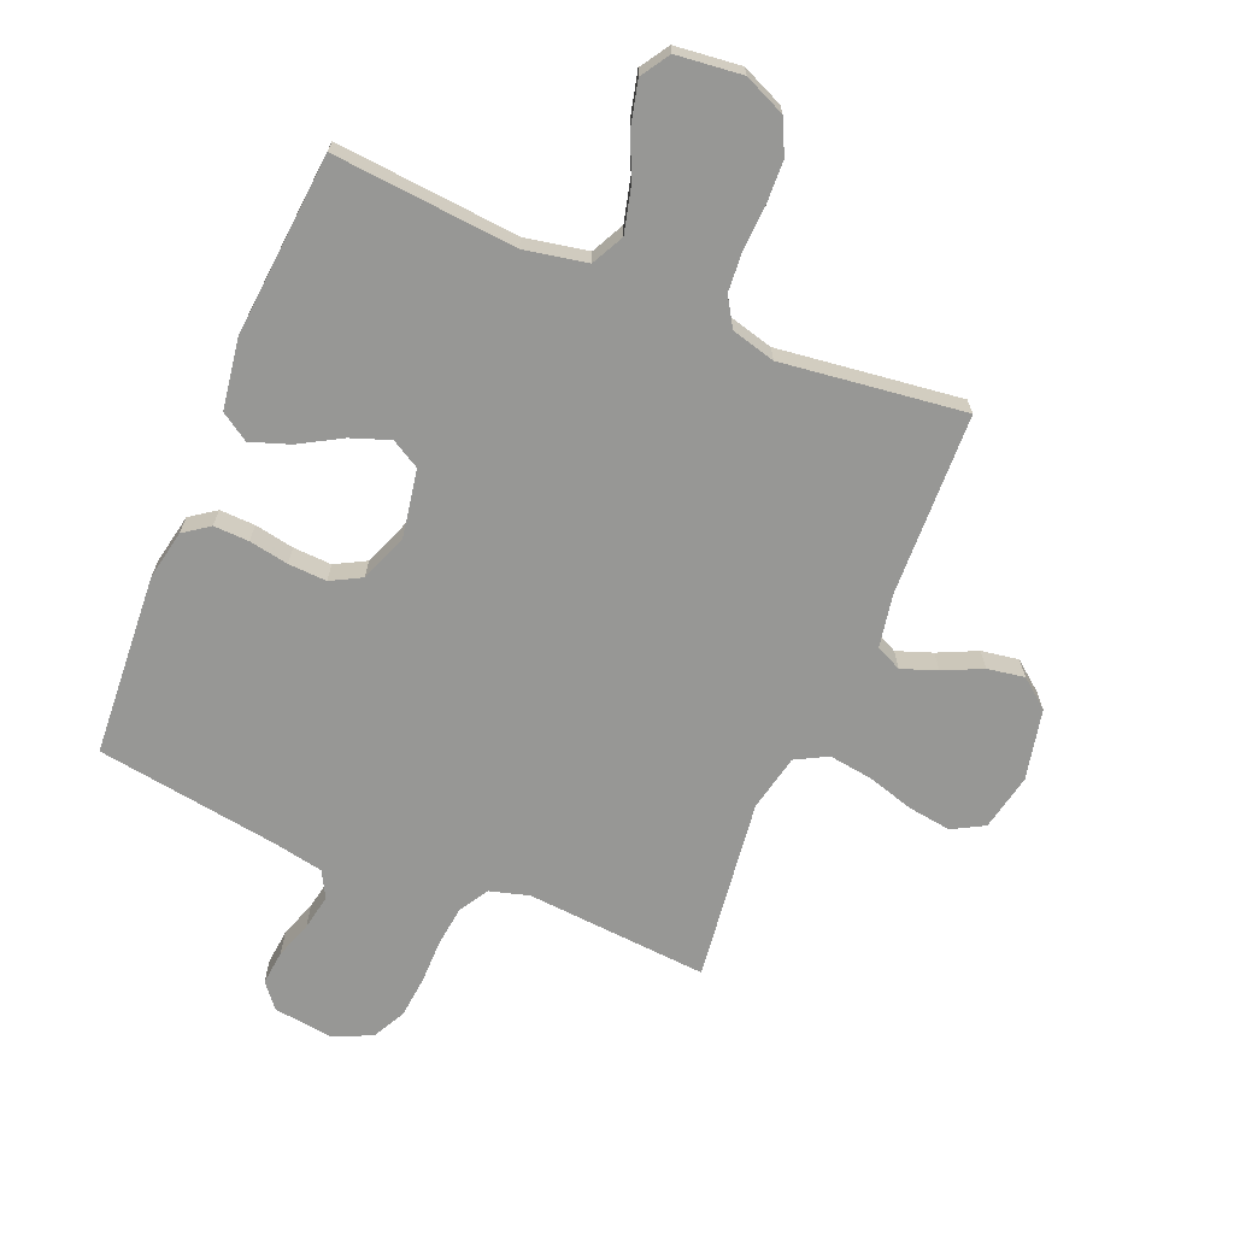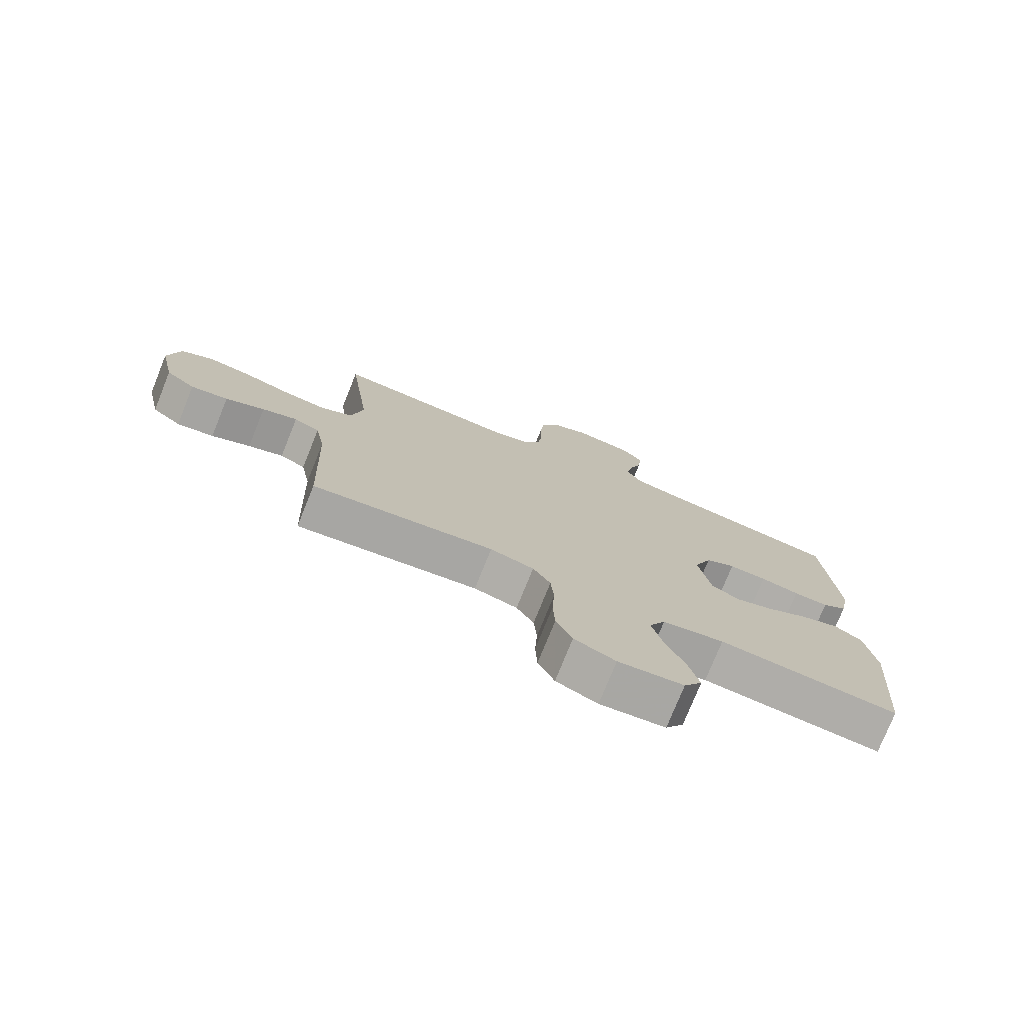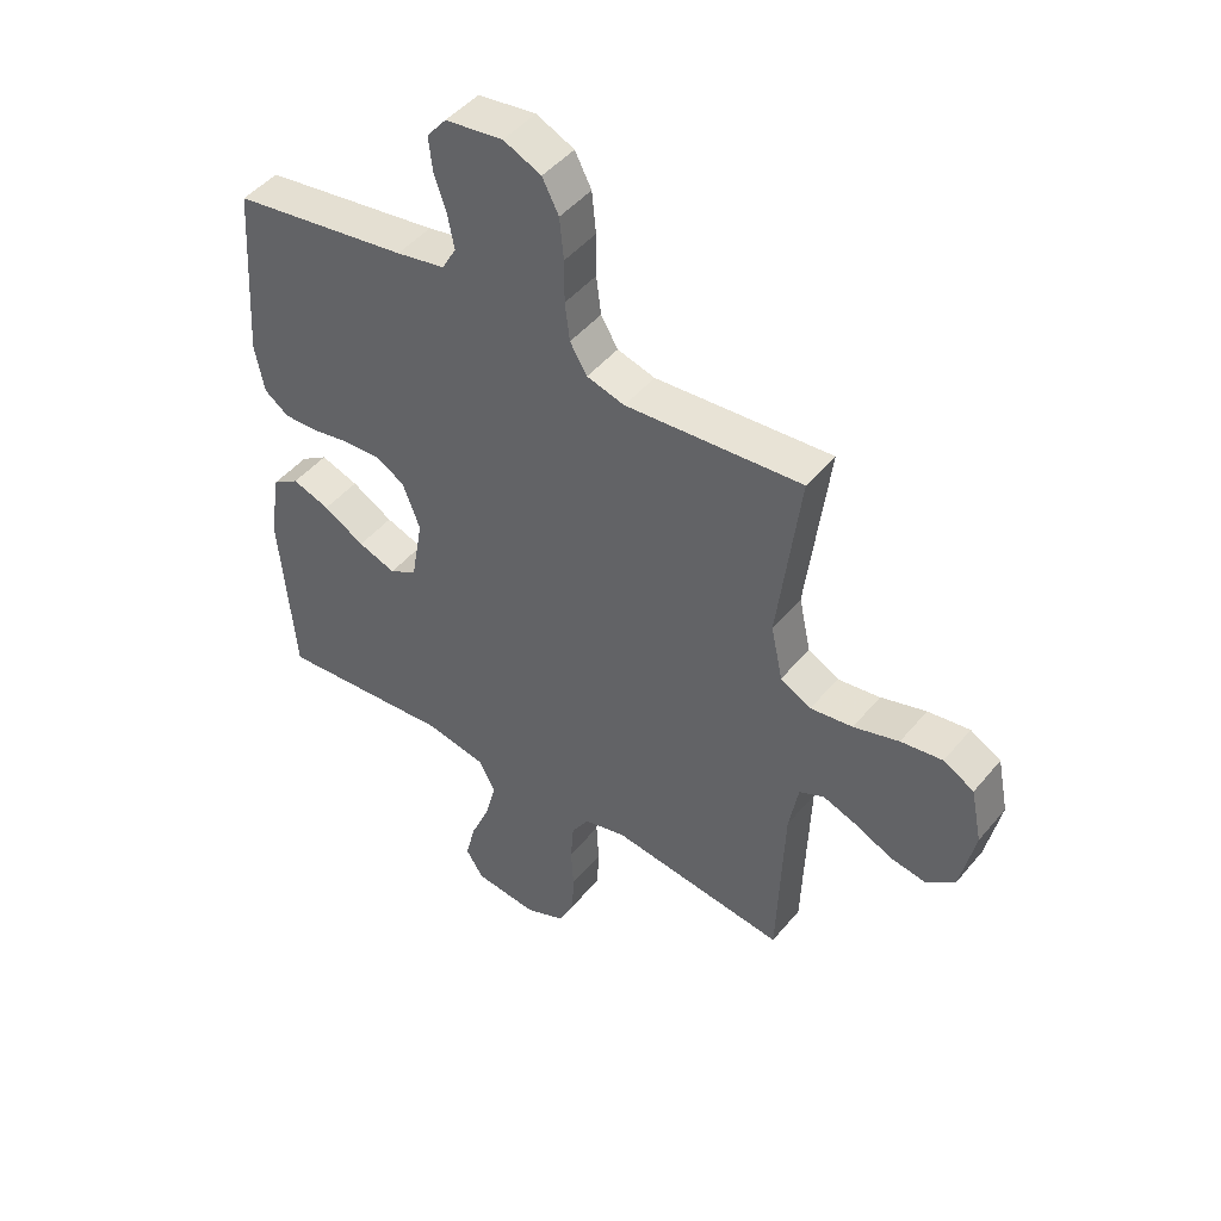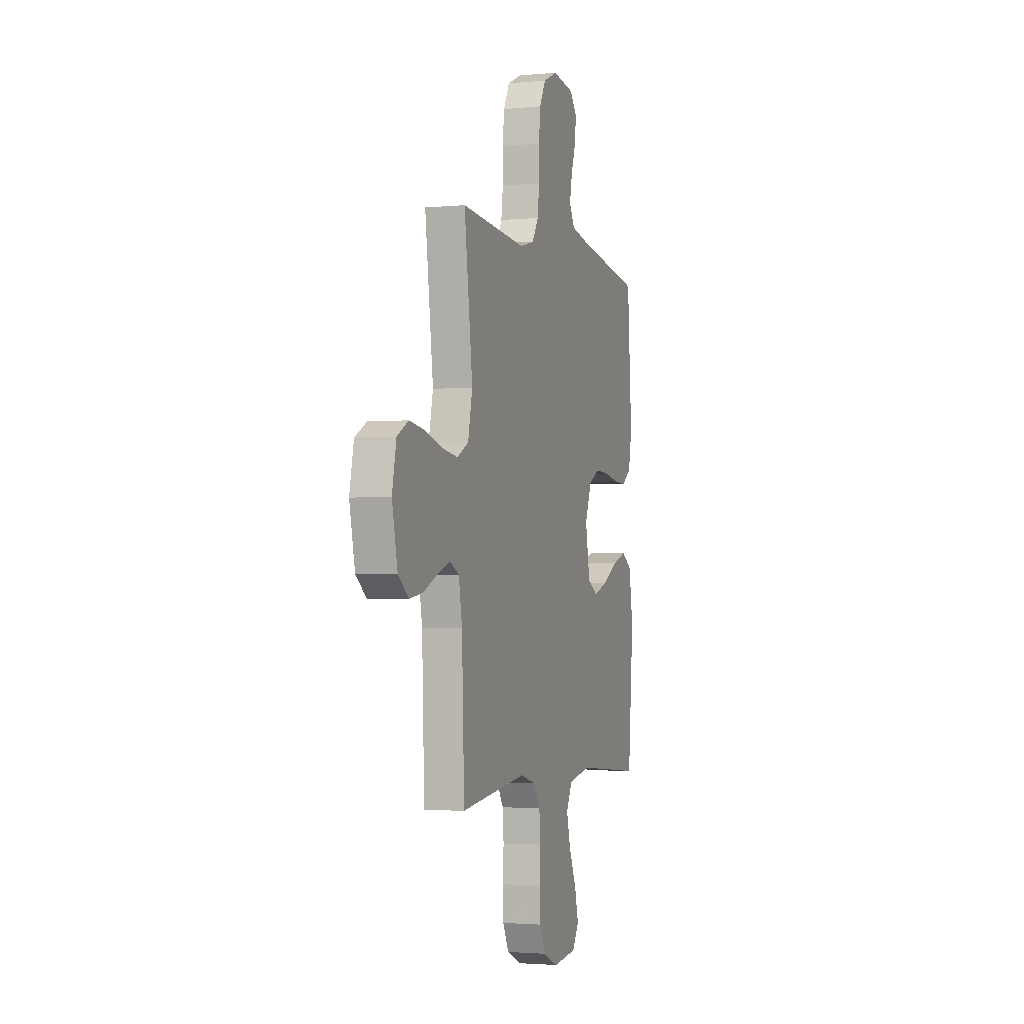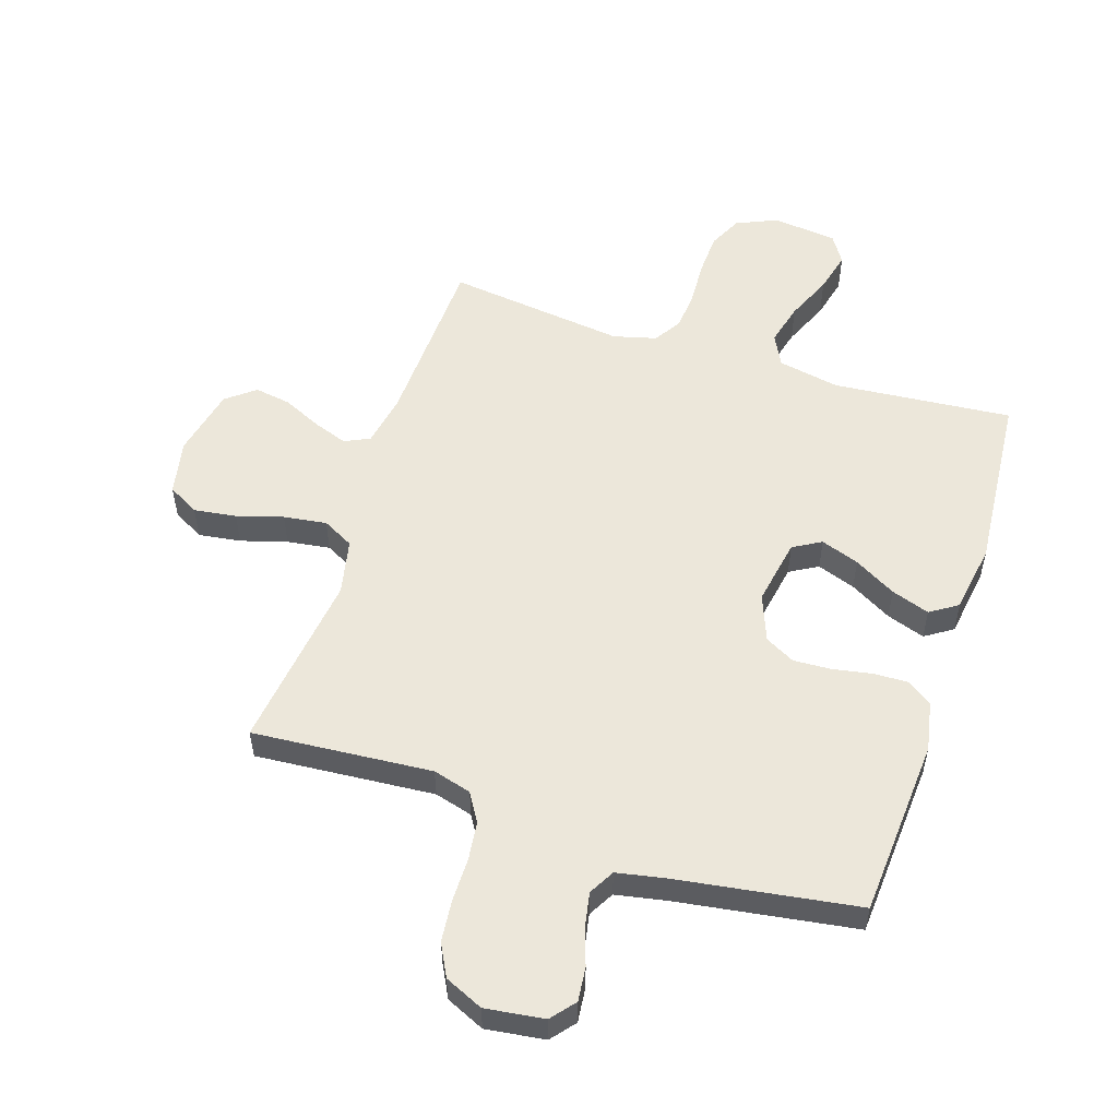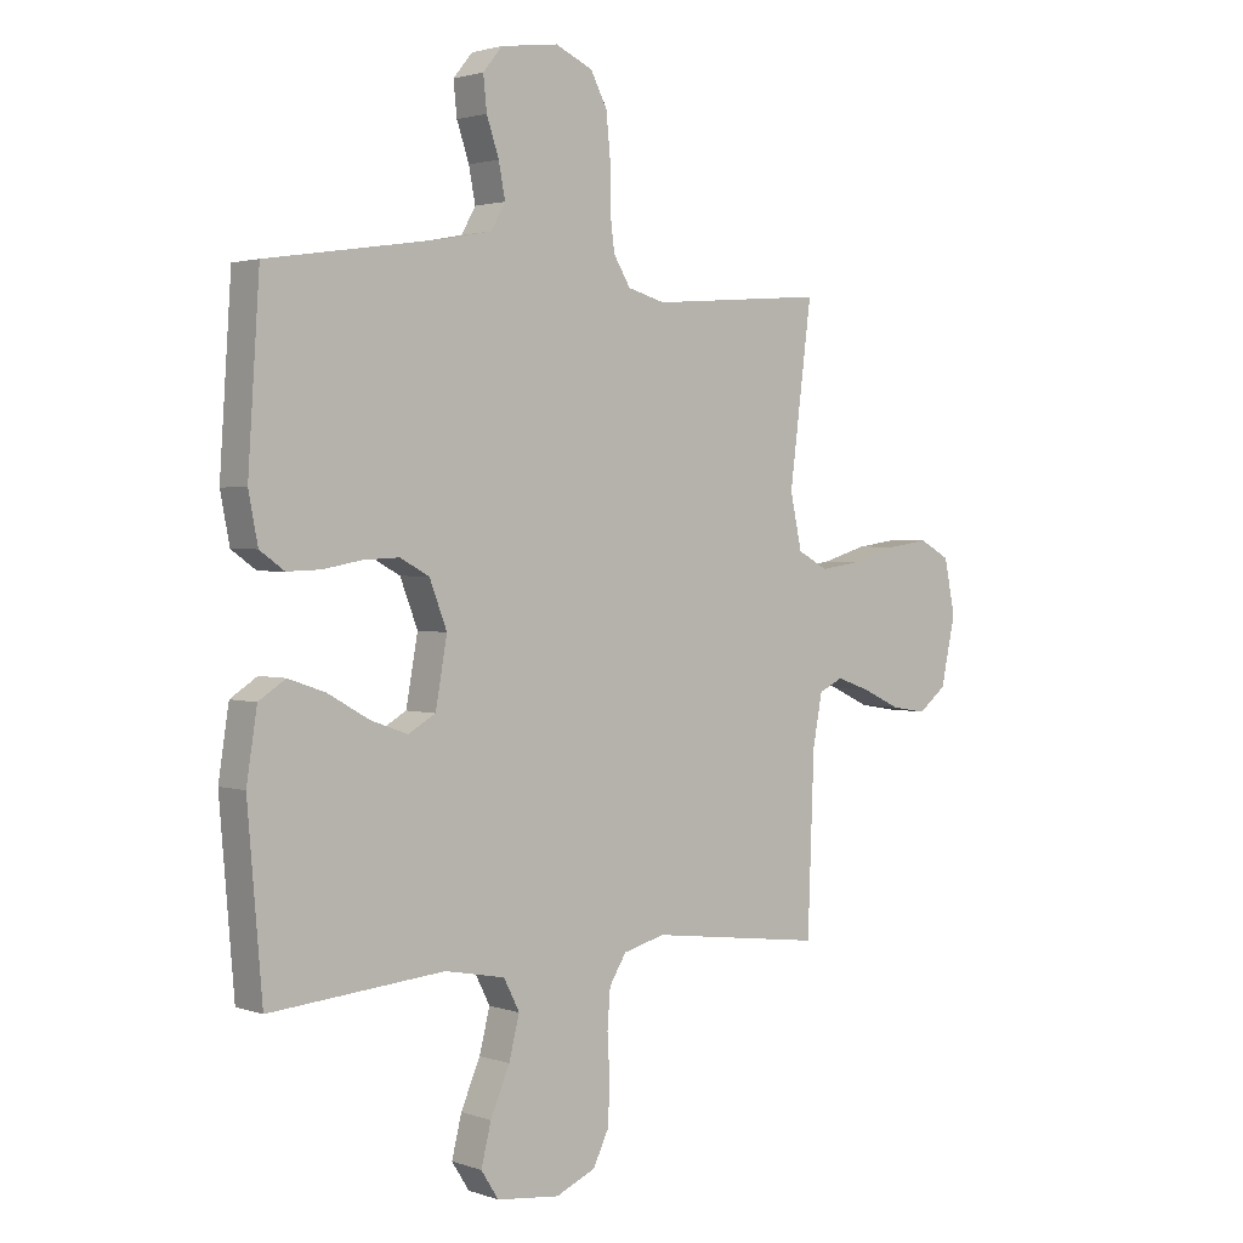
<metadata>
{"format":"obj","ext":"obj","renderer":"f3d","projection":"perspective","resolution":1024,"background":"white","views":[{"elev":-68.1,"azim":157.4,"up":"+Y"},{"elev":-76.5,"azim":-22.0,"up":"+Z"},{"elev":46.7,"azim":-142.7,"up":"+Z"},{"elev":-2.5,"azim":-71.4,"up":"+Z"},{"elev":54.0,"azim":18.0,"up":"+Y"},{"elev":2.2,"azim":140.1,"up":"+Z"}]}
</metadata>
<code>
v 0.5 0.07 -0.5
v 0.2 0.07 -0.474
v 0.097 0.07 -0.494
v 0.07 0.07 -0.547
v 0.088 0.07 -0.618
v 0.121 0.07 -0.695
v 0.138 0.07 -0.764
v 0.108 0.07 -0.811
v 0 0.07 -0.823
v -0.068 0.07 -0.793
v -0.095 0.07 -0.737
v -0.098 0.07 -0.667
v -0.094 0.07 -0.594
v -0.099 0.07 -0.528
v -0.128 0.07 -0.481
v -0.2 0.07 -0.462
v -0.5 0.07 -0.5
v -0.511 0.07 -0.2
v -0.527 0.07 -0.113
v -0.569 0.07 -0.093
v -0.627 0.07 -0.114
v -0.691 0.07 -0.144
v -0.752 0.07 -0.154
v -0.8 0.07 -0.116
v -0.825 0.07 0
v -0.806 0.07 0.093
v -0.754 0.07 0.122
v -0.683 0.07 0.112
v -0.606 0.07 0.089
v -0.534 0.07 0.079
v -0.482 0.07 0.107
v -0.462 0.07 0.2
v -0.5 0.07 0.5
v -0.2 0.07 0.477
v -0.136 0.07 0.495
v -0.107 0.07 0.543
v -0.099 0.07 0.608
v -0.099 0.07 0.681
v -0.092 0.07 0.751
v -0.064 0.07 0.805
v 0 0.07 0.834
v 0.098 0.07 0.821
v 0.131 0.07 0.781
v 0.125 0.07 0.724
v 0.104 0.07 0.662
v 0.093 0.07 0.604
v 0.117 0.07 0.561
v 0.2 0.07 0.545
v 0.5 0.07 0.5
v 0.52 0.07 0.2
v 0.504 0.07 0.118
v 0.462 0.07 0.088
v 0.404 0.07 0.09
v 0.339 0.07 0.102
v 0.276 0.07 0.105
v 0.226 0.07 0.078
v 0.196 0.07 0
v 0.216 0.07 -0.112
v 0.263 0.07 -0.139
v 0.327 0.07 -0.116
v 0.397 0.07 -0.076
v 0.461 0.07 -0.054
v 0.507 0.07 -0.084
v 0.525 0.07 -0.2
v 0.5 0 -0.5
v 0.2 0 -0.474
v 0.097 0 -0.494
v 0.07 0 -0.547
v 0.088 0 -0.618
v 0.121 0 -0.695
v 0.138 0 -0.764
v 0.108 0 -0.811
v 0 0 -0.823
v -0.068 0 -0.793
v -0.095 0 -0.737
v -0.098 0 -0.667
v -0.094 0 -0.594
v -0.099 0 -0.528
v -0.128 0 -0.481
v -0.2 0 -0.462
v -0.5 0 -0.5
v -0.511 0 -0.2
v -0.527 0 -0.113
v -0.569 0 -0.093
v -0.627 0 -0.114
v -0.691 0 -0.144
v -0.752 0 -0.154
v -0.8 0 -0.116
v -0.825 0 0
v -0.806 0 0.093
v -0.754 0 0.122
v -0.683 0 0.112
v -0.606 0 0.089
v -0.534 0 0.079
v -0.482 0 0.107
v -0.462 0 0.2
v -0.5 0 0.5
v -0.2 0 0.477
v -0.136 0 0.495
v -0.107 0 0.543
v -0.099 0 0.608
v -0.099 0 0.681
v -0.092 0 0.751
v -0.064 0 0.805
v 0 0 0.834
v 0.098 0 0.821
v 0.131 0 0.781
v 0.125 0 0.724
v 0.104 0 0.662
v 0.093 0 0.604
v 0.117 0 0.561
v 0.2 0 0.545
v 0.5 0 0.5
v 0.52 0 0.2
v 0.504 0 0.118
v 0.462 0 0.088
v 0.404 0 0.09
v 0.339 0 0.102
v 0.276 0 0.105
v 0.226 0 0.078
v 0.196 0 0
v 0.216 0 -0.112
v 0.263 0 -0.139
v 0.327 0 -0.116
v 0.397 0 -0.076
v 0.461 0 -0.054
v 0.507 0 -0.084
v 0.525 0 -0.2
f 63 64 1 2
f 60 61 62 63
f 59 60 63 2
f 58 59 2 3
f 57 58 3 4
f 51 52 53 54
f 51 54 55
f 48 49 50 51
f 47 48 51 55
f 46 47 55 56
f 42 43 44 45
f 42 45 46
f 41 42 46
f 37 38 39 40
f 36 37 40 41
f 32 33 34
f 31 32 34 35
f 26 27 28 29
f 26 29 30
f 25 26 30
f 24 25 30
f 21 22 23 24
f 20 21 24 30
f 19 20 30 31
f 16 17 18
f 15 16 18 19
f 10 11 12 13
f 10 13 14
f 9 10 14
f 8 9 14
f 5 6 7 8
f 4 5 8 14
f 57 4 14 15
f 36 41 46 56
f 35 36 56 57
f 31 35 57
f 15 19 31 57
f 66 65 128 127
f 127 126 125 124
f 66 127 124 123
f 67 66 123 122
f 68 67 122 121
f 118 117 116 115
f 119 118 115
f 115 114 113 112
f 119 115 112 111
f 120 119 111 110
f 109 108 107 106
f 110 109 106
f 110 106 105
f 104 103 102 101
f 105 104 101 100
f 98 97 96
f 99 98 96 95
f 93 92 91 90
f 94 93 90
f 94 90 89
f 94 89 88
f 88 87 86 85
f 94 88 85 84
f 95 94 84 83
f 82 81 80
f 83 82 80 79
f 77 76 75 74
f 78 77 74
f 78 74 73
f 78 73 72
f 72 71 70 69
f 78 72 69 68
f 79 78 68 121
f 120 110 105 100
f 121 120 100 99
f 121 99 95
f 121 95 83 79
f 1 65 66 2
f 2 66 67 3
f 3 67 68 4
f 4 68 69 5
f 5 69 70 6
f 6 70 71 7
f 7 71 72 8
f 8 72 73 9
f 9 73 74 10
f 10 74 75 11
f 11 75 76 12
f 12 76 77 13
f 13 77 78 14
f 14 78 79 15
f 15 79 80 16
f 16 80 81 17
f 17 81 82 18
f 18 82 83 19
f 19 83 84 20
f 20 84 85 21
f 21 85 86 22
f 22 86 87 23
f 23 87 88 24
f 24 88 89 25
f 25 89 90 26
f 26 90 91 27
f 27 91 92 28
f 28 92 93 29
f 29 93 94 30
f 30 94 95 31
f 31 95 96 32
f 32 96 97 33
f 33 97 98 34
f 34 98 99 35
f 35 99 100 36
f 36 100 101 37
f 37 101 102 38
f 38 102 103 39
f 39 103 104 40
f 40 104 105 41
f 41 105 106 42
f 42 106 107 43
f 43 107 108 44
f 44 108 109 45
f 45 109 110 46
f 46 110 111 47
f 47 111 112 48
f 48 112 113 49
f 49 113 114 50
f 50 114 115 51
f 51 115 116 52
f 52 116 117 53
f 53 117 118 54
f 54 118 119 55
f 55 119 120 56
f 56 120 121 57
f 57 121 122 58
f 58 122 123 59
f 59 123 124 60
f 60 124 125 61
f 61 125 126 62
f 62 126 127 63
f 63 127 128 64
f 64 128 65 1

</code>
